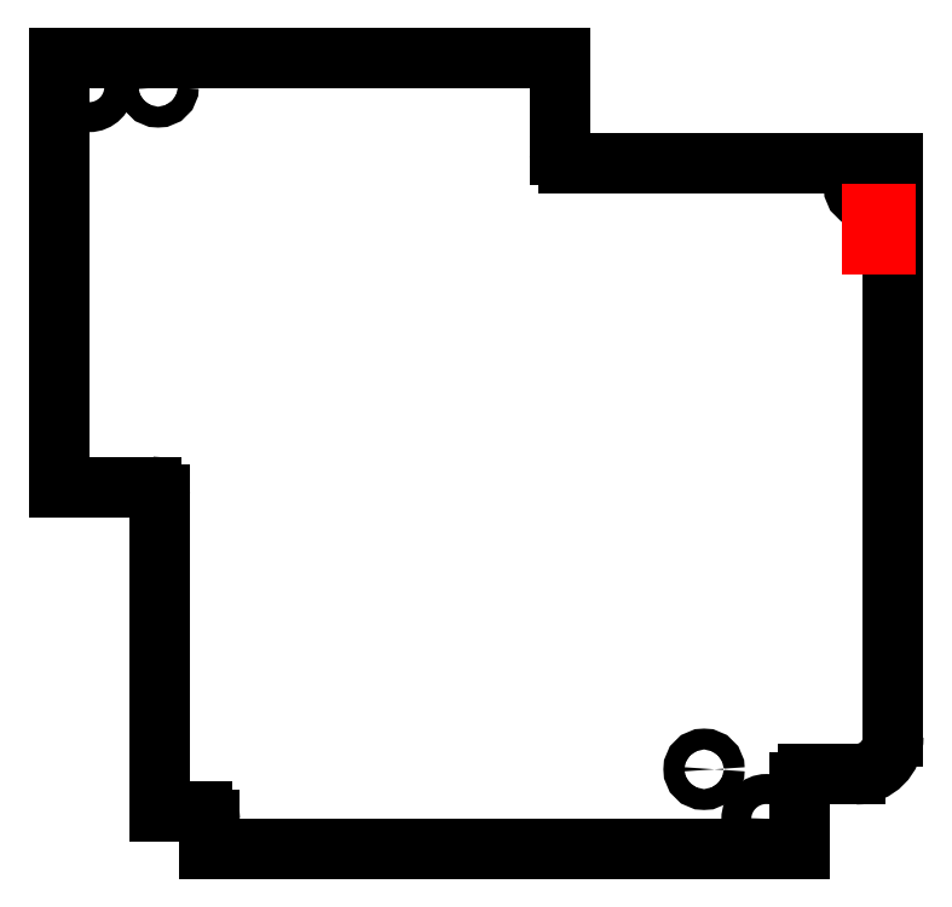
<metadata>
{"format":"dxf","ext":"dxf","renderer":"ezdxf+matplotlib","layout":"modelspace","background":"white","min_lineweight":24,"dpi":150}
</metadata>
<code>
0
SECTION
2
ENTITIES
0
LINE
8
0
10
-717
20
1043
30
0
11
-646.2
21
1043
31
0
0
LINE
8
0
10
-635
20
1057
30
0
11
-635
21
1126
31
0
0
LINE
8
0
10
-735
20
1138
30
0
11
-735
21
1087
31
0
0
ARC
8
0
10
-639.5
20
1057
30
0
40
4.5
50
270
51
0
0
LINE
8
0
10
-645.2
20
1052
30
0
11
-639.5
21
1052
31
0
0
LINE
8
0
10
-646.2
20
1043
30
0
11
-646.2
21
1043
31
0
0
LINE
8
0
10
-646.2
20
1043
30
0
11
-646.2
21
1051
31
0
0
CIRCLE
8
0
10
-650.2
20
1047
30
0
40
1.8
0
CIRCLE
8
0
10
-657.7
20
1053
30
0
40
1.25
0
ARC
8
0
10
-645.2
20
1051
30
0
40
1
50
90
51
180
0
LINE
8
0
10
-675
20
1138
30
0
11
-735
21
1138
31
0
0
CIRCLE
8
0
10
-638.5
20
1123
30
0
40
1.2
0
CIRCLE
8
0
10
-723.2
20
1135
30
0
40
1.25
0
CIRCLE
8
0
10
-731.5
20
1135
30
0
40
1.8
0
LINE
8
0
10
-675
20
1138
30
0
11
-675
21
1127
31
0
0
LINE
8
0
10
-674
20
1126
30
0
11
-635
21
1126
31
0
0
ARC
8
0
10
-674
20
1127
30
0
40
1
50
180
51
270
0
LINE
8
0
10
-735
20
1087
30
0
11
-724
21
1087
31
0
0
LINE
8
0
10
-723
20
1086
30
0
11
-723
21
1048
31
0
0
LINE
8
0
10
-723
20
1048
30
0
11
-718
21
1048
31
0
0
LINE
8
0
10
-717
20
1047
30
0
11
-717
21
1043
31
0
0
ARC
8
0
10
-718
20
1047
30
0
40
1
50
0
51
90
0
ARC
8
0
10
-724
20
1086
30
0
40
1
50
0
51
90
0
LINE
8
MOUNT_PLATE
10
-636.8
20
1120
30
0
11
-636.8
21
1116
31
0
0
LINE
8
MOUNT_PLATE
10
-636.8
20
1118
30
0
11
-637.5
21
1118
31
0
0
LINE
8
MOUNT_PLATE
10
-636
20
1118
30
0
11
-637.6
21
1118
31
0
0
LINE
8
MOUNT_PLATE
10
-637.6
20
1120
30
0
11
-637.6
21
1116
31
0
0
LINE
8
MOUNT_PLATE
10
-637.6
20
1116
30
0
11
-636
21
1116
31
0
0
LINE
8
MOUNT_PLATE
10
-636
20
1116
30
0
11
-636
21
1120
31
0
0
LINE
8
MOUNT_PLATE
10
-636
20
1120
30
0
11
-637.6
21
1120
31
0
0
ENDSEC
0
EOF

</code>
